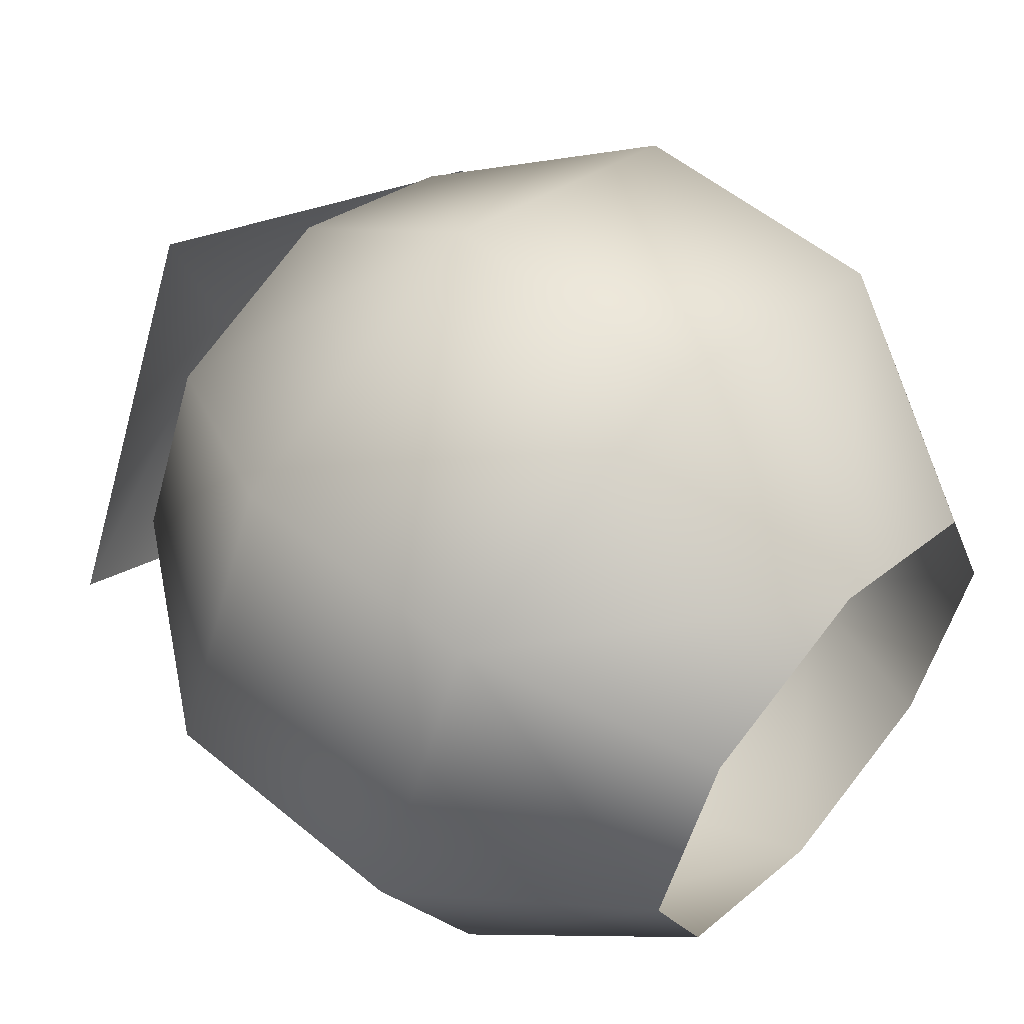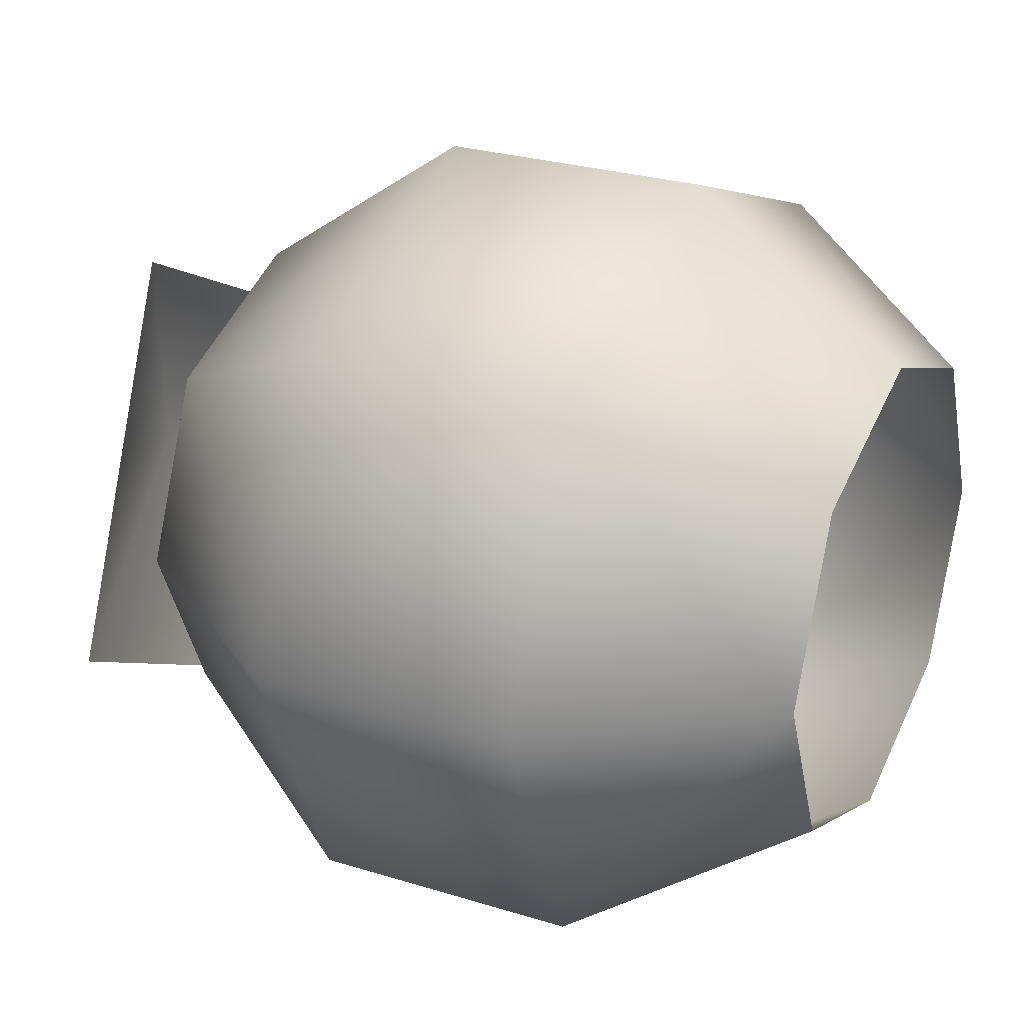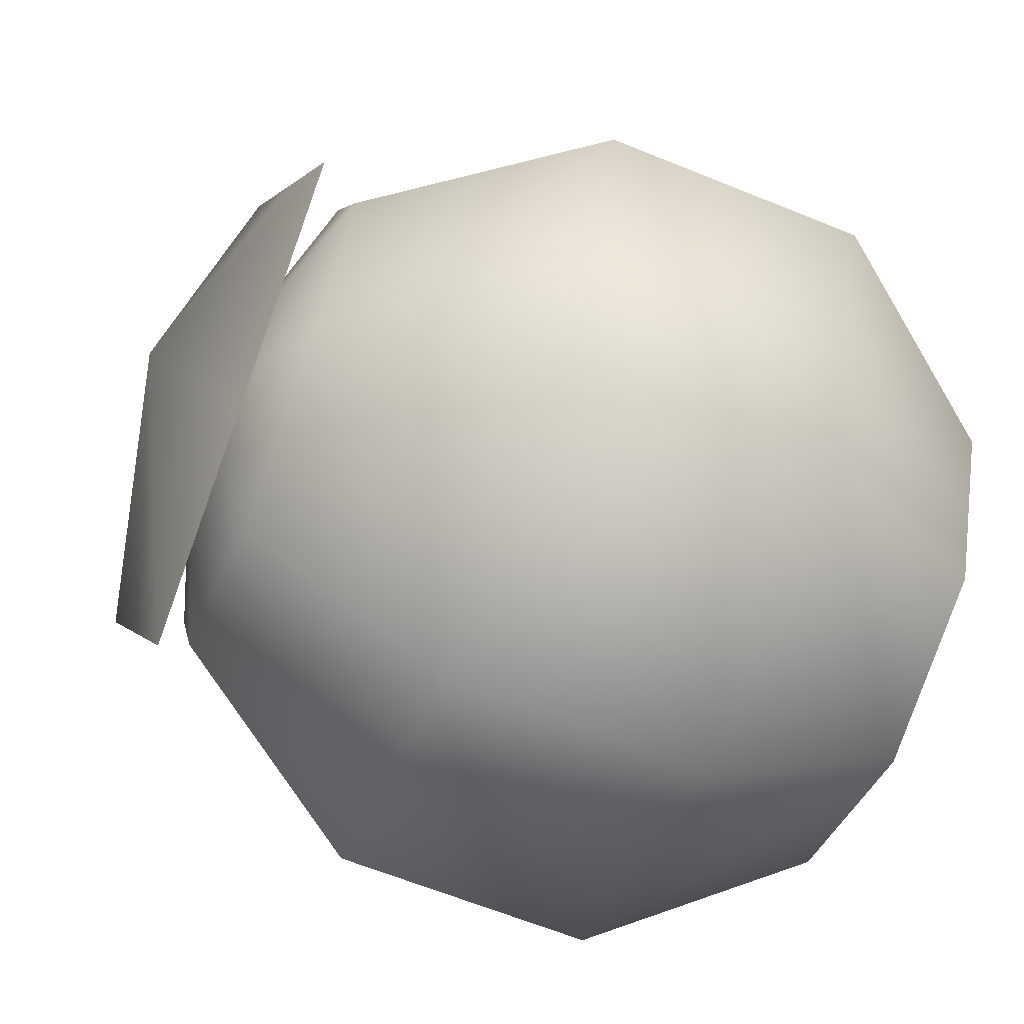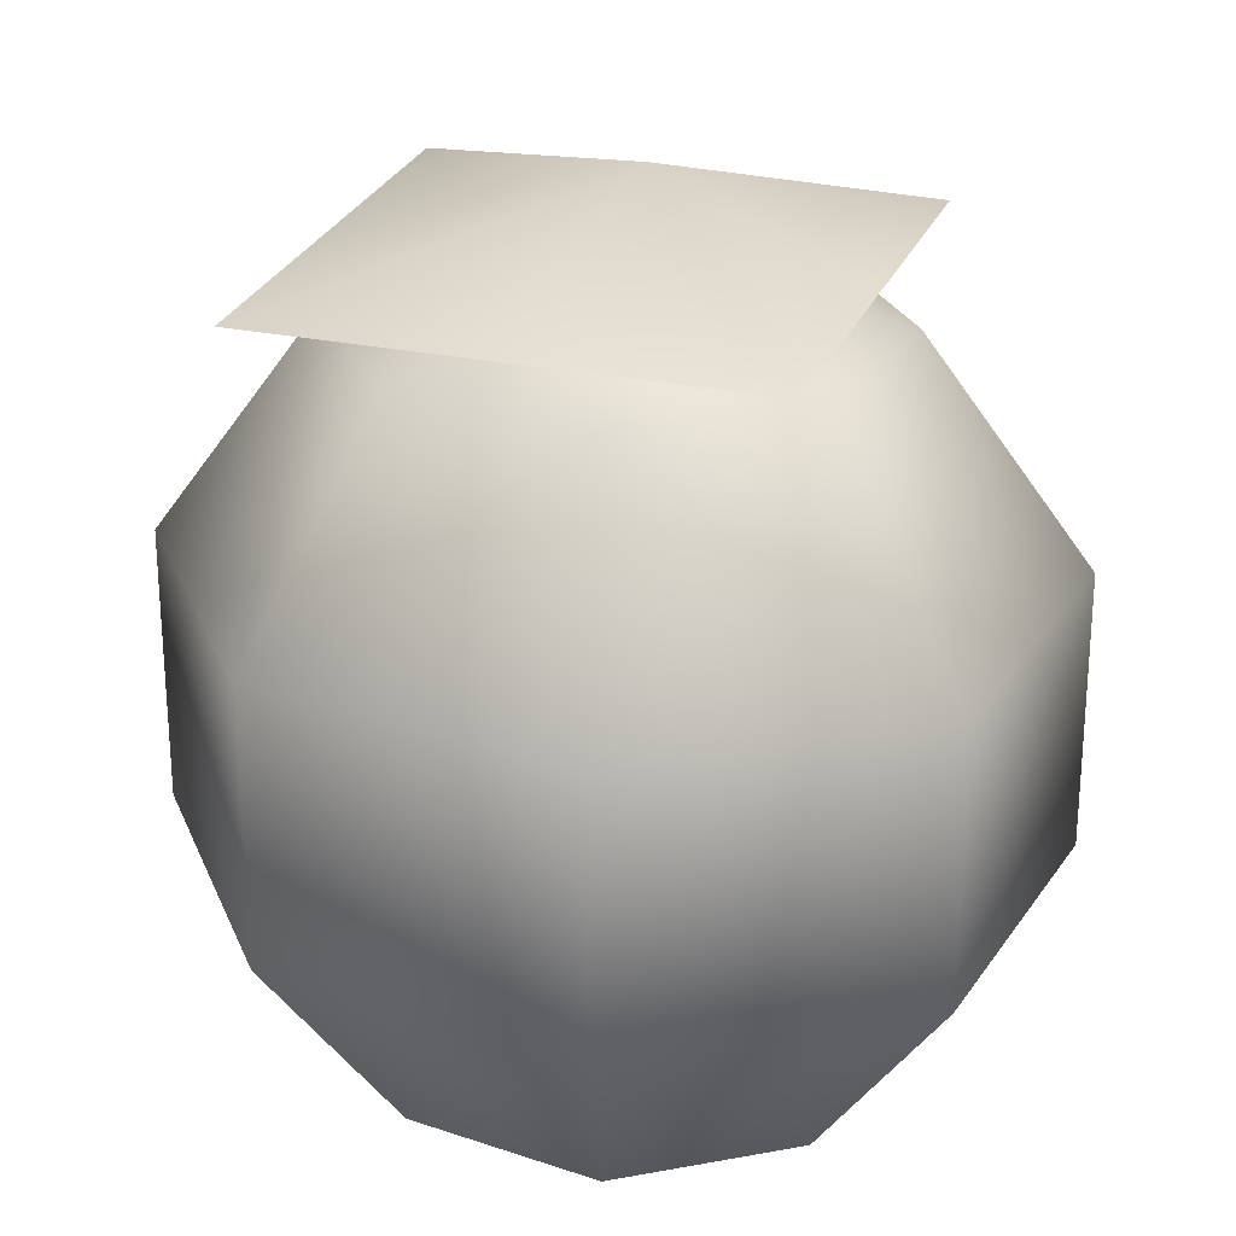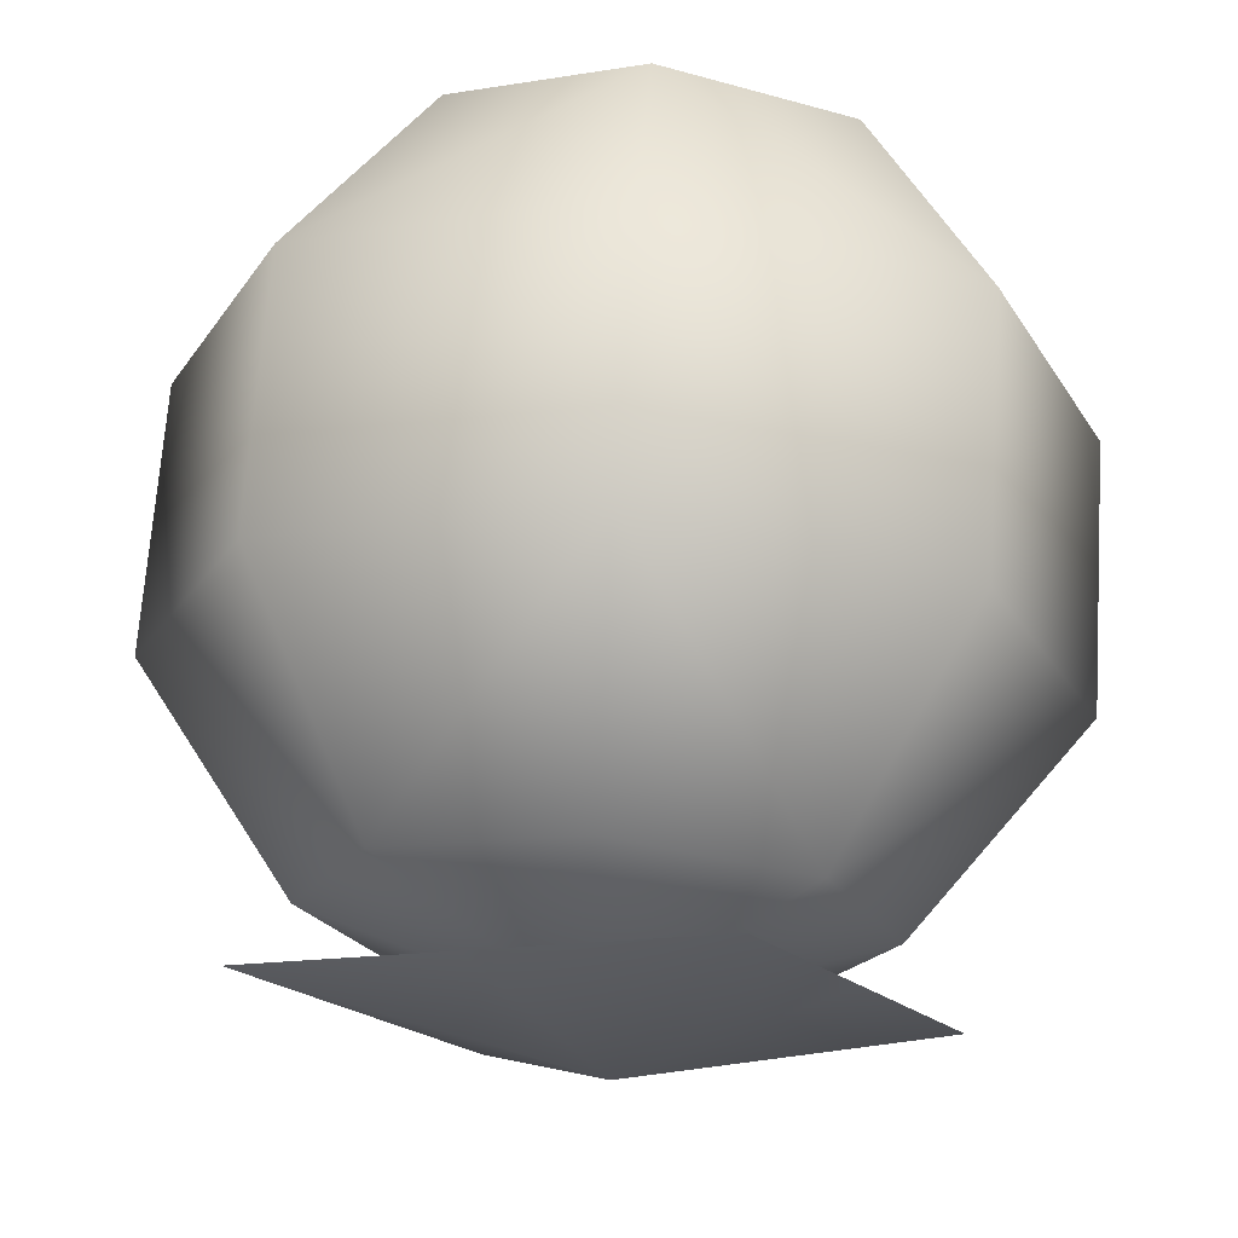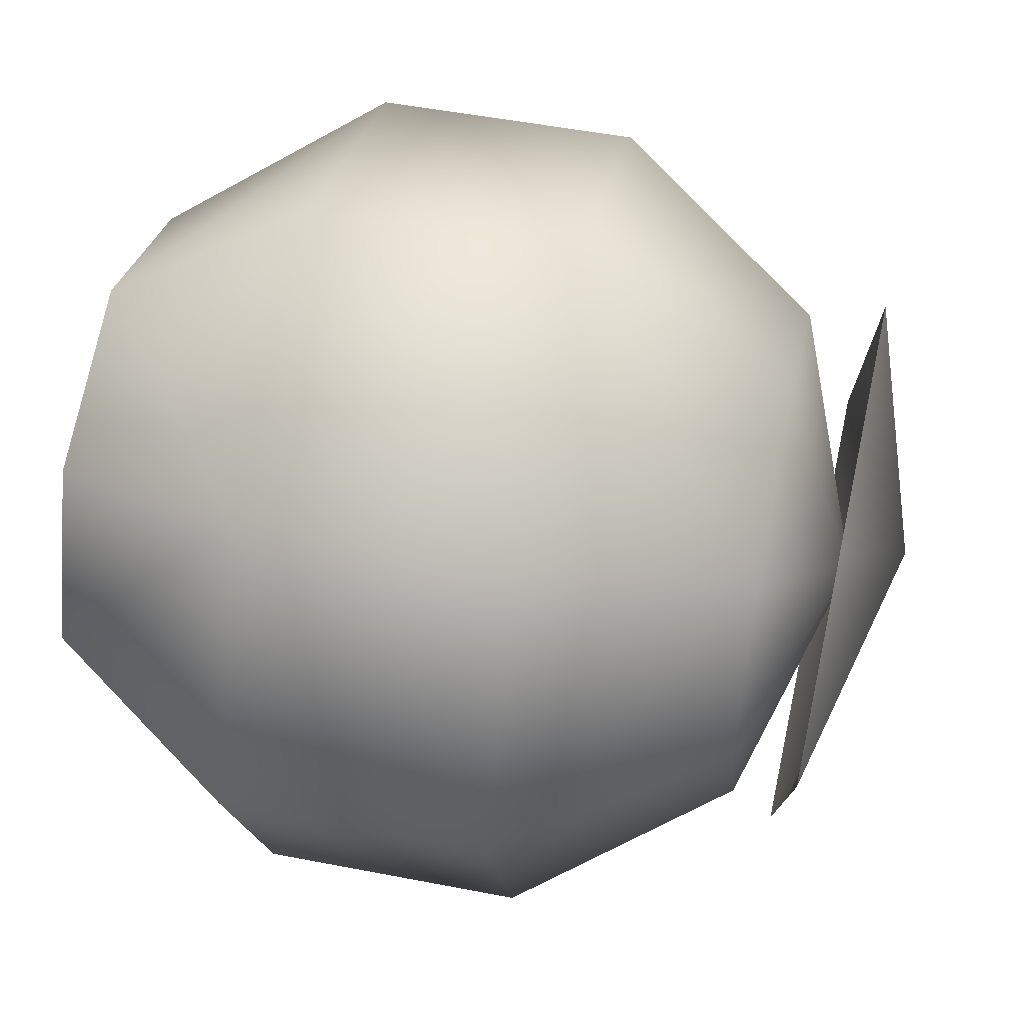
<metadata>
{"format":"obj","ext":"obj","renderer":"f3d","projection":"perspective","resolution":1024,"background":"white","views":[{"elev":54.5,"azim":-48.7,"up":"+Z"},{"elev":26.6,"azim":-64.0,"up":"+Z"},{"elev":-63.4,"azim":-112.4,"up":"+Z"},{"elev":25.5,"azim":-130.2,"up":"+Y"},{"elev":68.3,"azim":-176.1,"up":"+Z"},{"elev":50.1,"azim":102.1,"up":"+Z"}]}
</metadata>
<code>
v 0.9299 1.043 0.1061
v 0.3131 1.056 0.4373
v -0.366 1.07 0.802
v 0.6293 1.003 -0.4353
v -0.06327 1.253 0.03969
v -0.6666 1.029 0.2606
v 0.3198 0.9609 -0.9927
v -0.2969 0.9734 -0.6614
v -0.9761 0.9872 -0.2967
v -0 1.087 0
v 0.7843 -1.253 0
v 0.5546 -1.253 0.5236
v -0 -1.253 0.7405
v -0.5546 -1.253 0.5236
v -0.7843 -1.253 0
v -0.5546 -1.253 -0.5236
v -0 -1.253 -0.7405
v 0.5546 -1.253 -0.5236
v 1.269 -0.6061 0
v 0.8974 -0.6061 0.8473
v -0 -0.6061 1.198
v -0.8974 -0.6061 0.8473
v -1.269 -0.6061 0
v -0.8974 -0.6061 -0.8473
v -0 -0.6061 -1.198
v 0.8974 -0.6061 -0.8473
v 1.269 0.1932 0
v 0.8974 0.1932 0.8473
v -0 0.1932 1.198
v -0.8974 0.1932 0.8473
v -1.269 0.1932 0
v -0.8974 0.1932 -0.8473
v -0 0.1932 -1.198
v 0.8974 0.1932 -0.8473
v 0.7843 0.8398 0
v 0.5546 0.8398 0.5236
v -0 0.8398 0.7405
v -0.5546 0.8398 0.5236
v -0.7843 0.8398 0
v -0.5546 0.8398 -0.5236
v -0 0.8398 -0.7405
v 0.5546 0.8398 -0.5236
g Sphere10
f 10 36 35
f 10 37 36
f 10 38 37
f 10 39 38
f 10 40 39
f 10 41 40
f 10 42 41
f 10 35 42
f 11 19 20
f 11 20 12
f 12 20 13
f 20 21 13
f 13 21 22
f 13 22 14
f 14 22 15
f 22 23 15
f 15 23 24
f 15 24 16
f 16 24 17
f 24 25 17
f 17 25 26
f 17 26 18
f 18 26 11
f 26 19 11
f 19 27 20
f 27 28 20
f 20 28 29
f 20 29 21
f 21 29 22
f 29 30 22
f 22 30 31
f 22 31 23
f 23 31 24
f 31 32 24
f 24 32 33
f 24 33 25
f 25 33 26
f 33 34 26
f 26 34 27
f 26 27 19
f 27 35 36
f 27 36 28
f 28 36 29
f 36 37 29
f 29 37 38
f 29 38 30
f 30 38 31
f 38 39 31
f 31 39 40
f 31 40 32
f 32 40 33
f 40 41 33
f 33 41 42
f 33 42 34
f 34 42 27
f 42 35 27
g Regroup10
f 1 4 5
f 1 5 2
f 5 6 3
f 5 3 2
f 7 8 5
f 7 5 4
f 5 8 9
f 5 9 6

</code>
